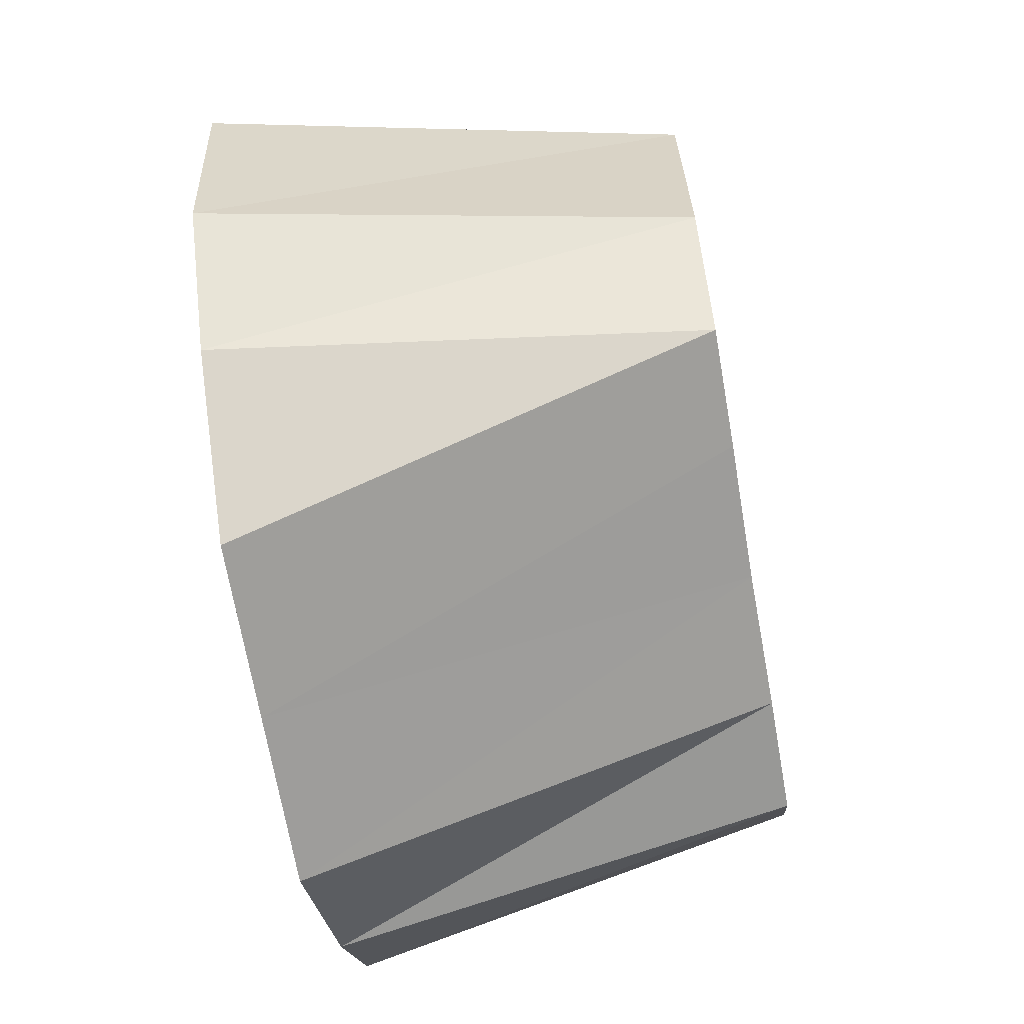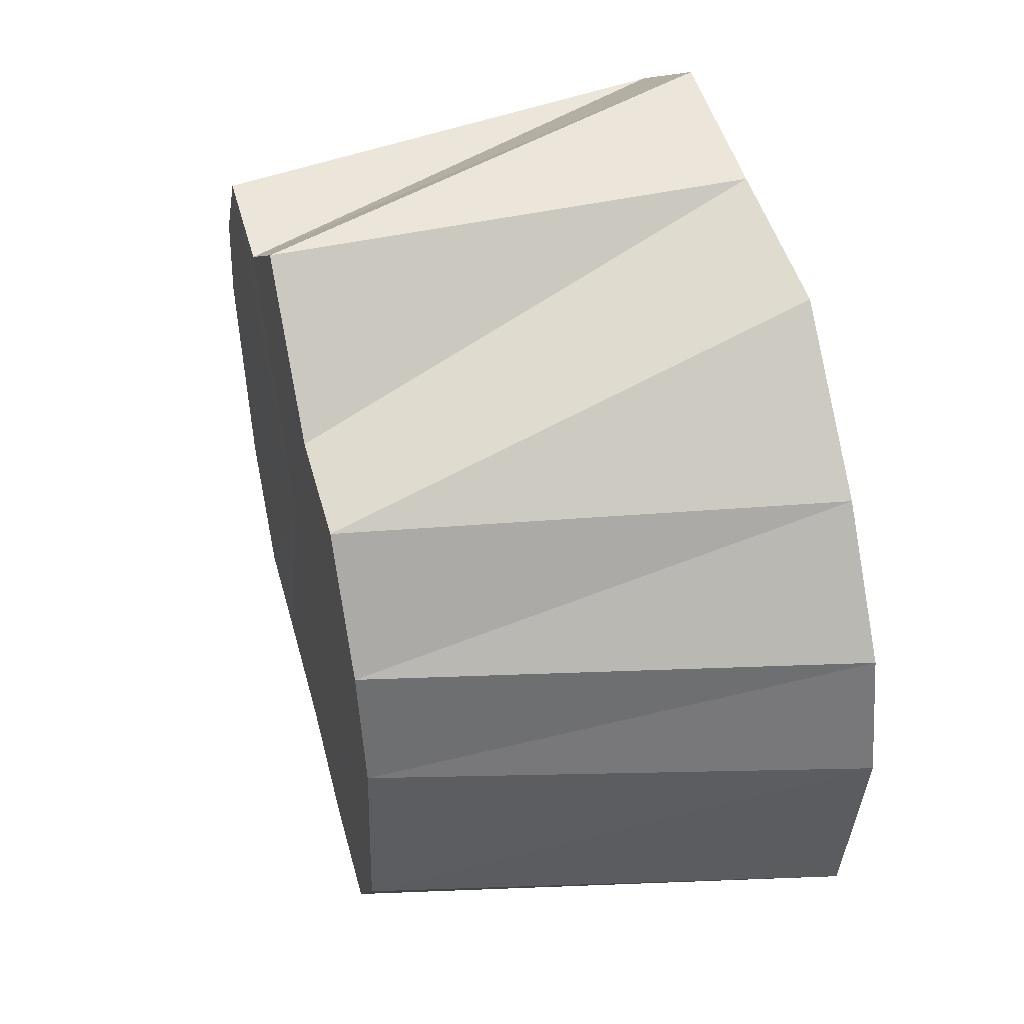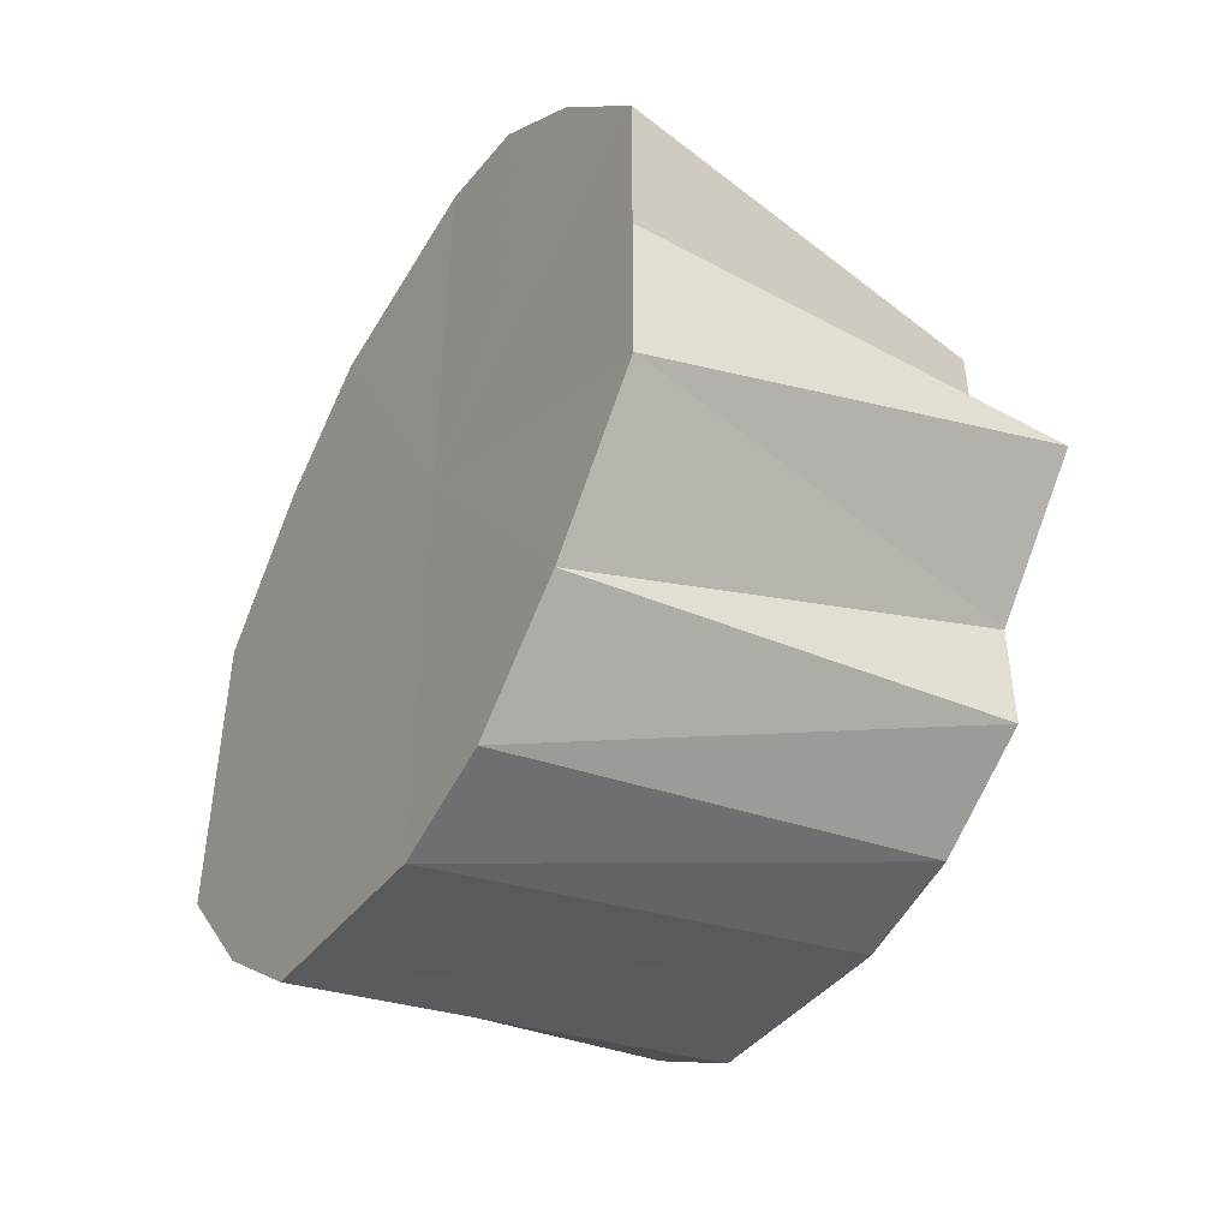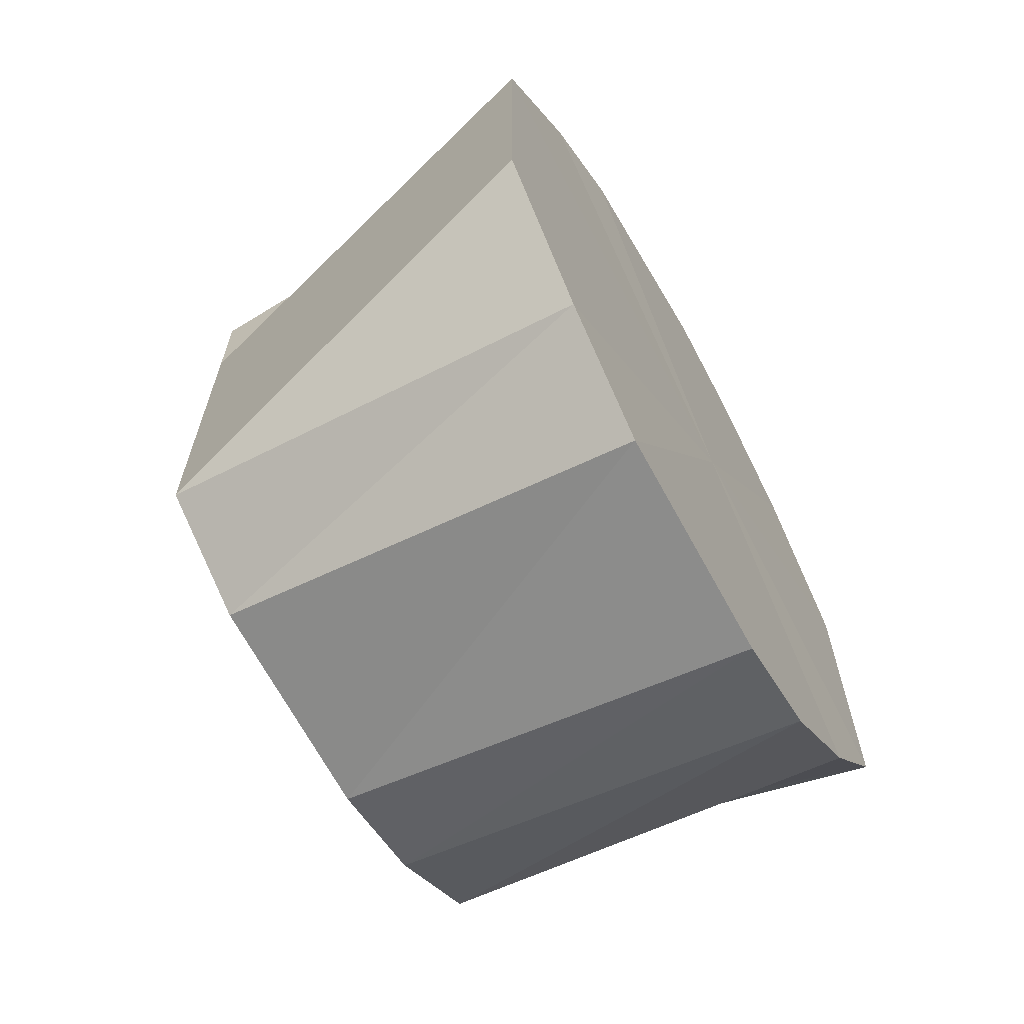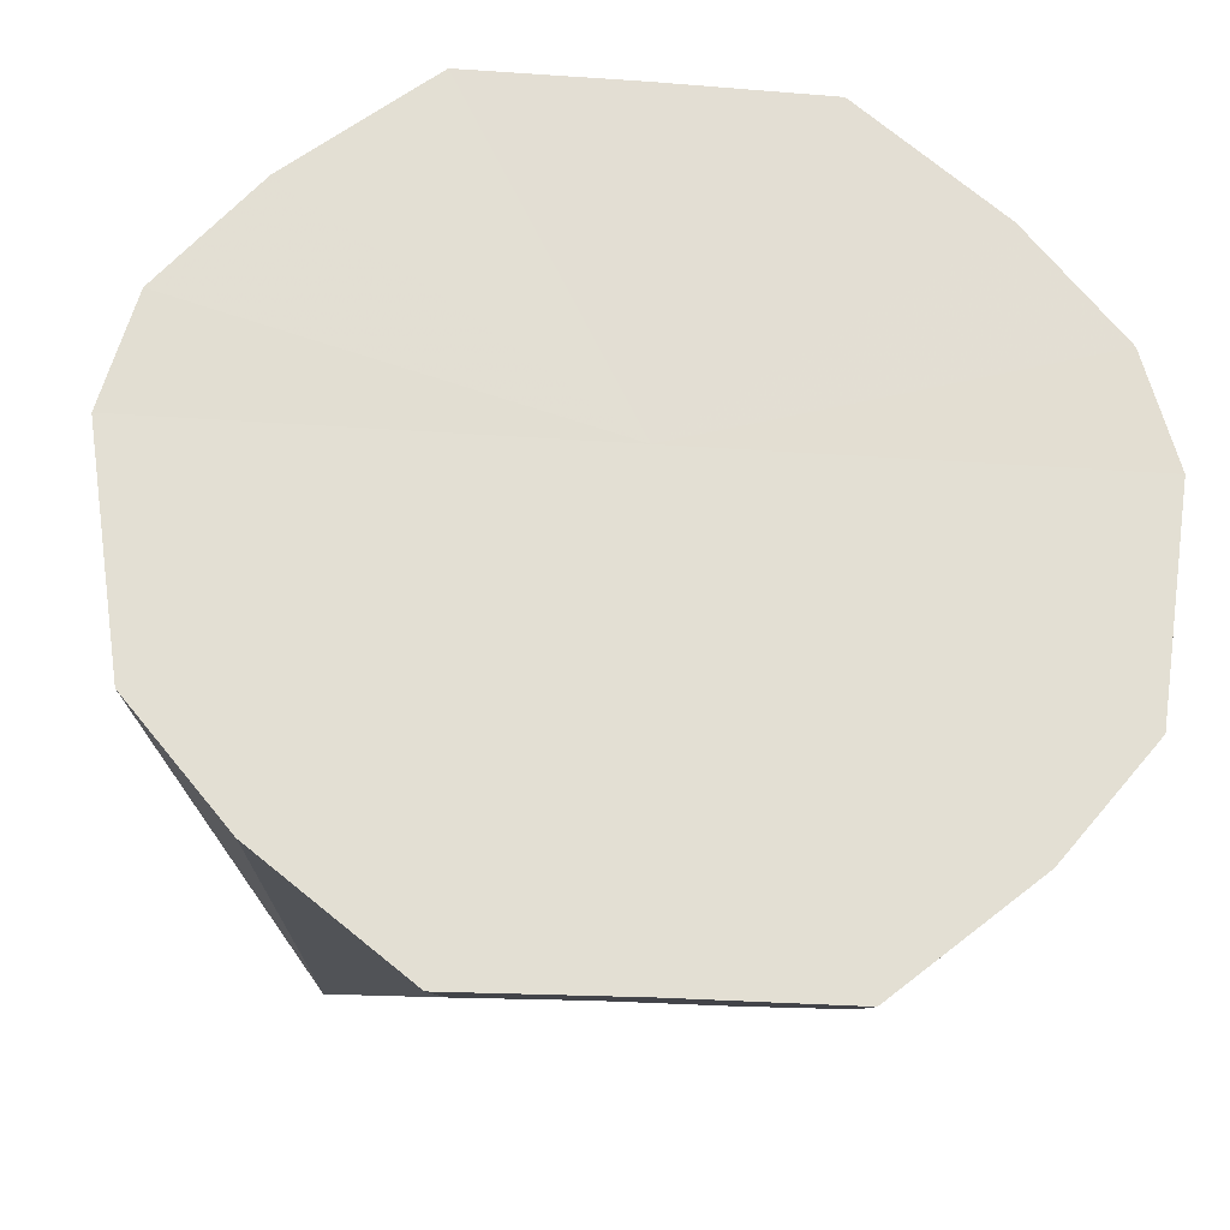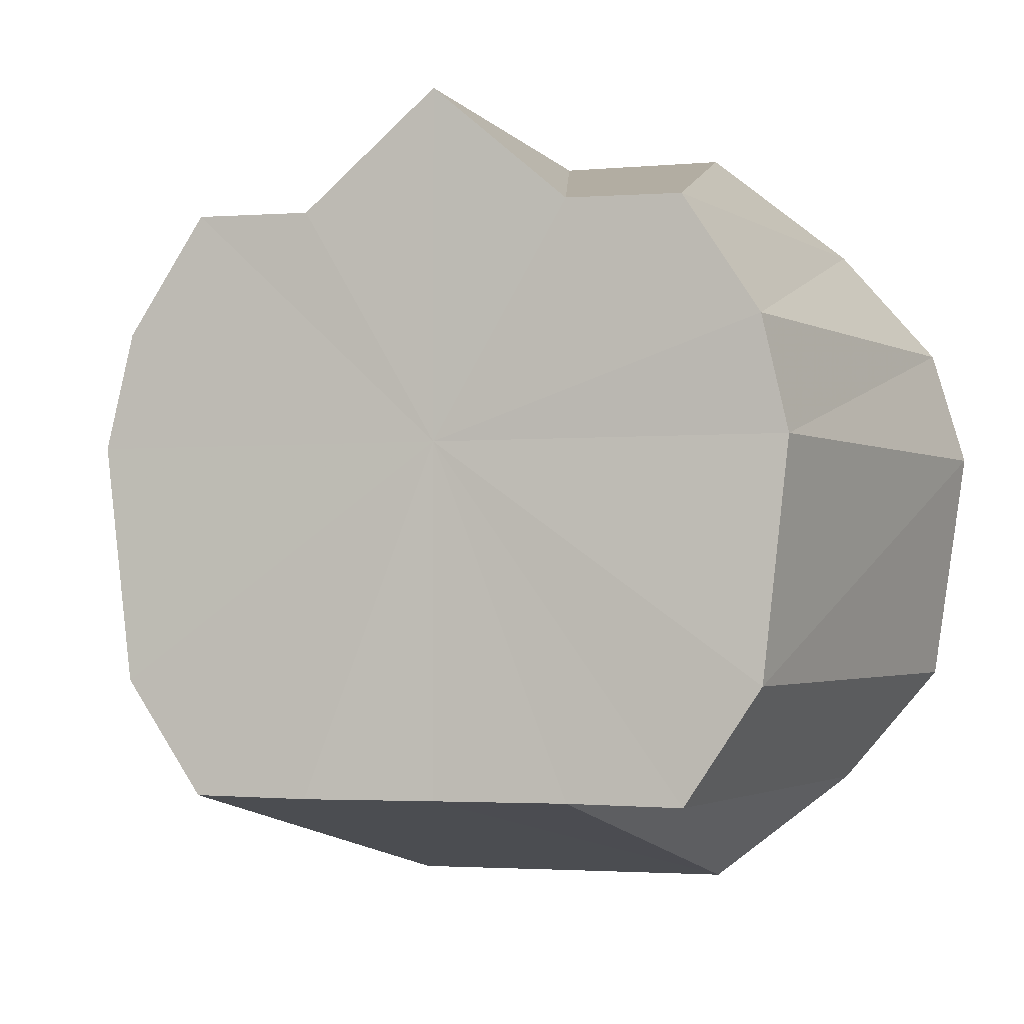
<metadata>
{"format":"obj","ext":"obj","renderer":"f3d","projection":"perspective","resolution":1024,"background":"white","views":[{"elev":-68.3,"azim":-170.0,"up":"+Y"},{"elev":47.8,"azim":-14.8,"up":"+Y"},{"elev":-45.4,"azim":148.5,"up":"+Z"},{"elev":-65.4,"azim":29.6,"up":"+Z"},{"elev":-22.1,"azim":82.7,"up":"+Y"},{"elev":-2.2,"azim":-73.1,"up":"+Y"}]}
</metadata>
<code>
o 23442
v 2227 1871 11.07
v 2227 1871 11.06
v 2227 1871 11.06
v 2227 1871 11.06
v 2227 1871 11.06
v 2227 1871 11.06
v 2227 1871 11.03
v 2227 1871 11.04
v 2227 1871 11.05
v 2227 1871 11.03
v 2227 1871 11.04
v 2227 1871 11.04
v 2227 1871 11.01
v 2227 1871 11.03
v 2227 1871 11
v 2227 1871 11.02
v 2227 1871 11.01
v 2227 1871 10.99
v 2227 1871 11.01
v 2227 1871 10.99
v 2227 1871 11
v 2227 1871 11.06
v 2227 1871 11.05
v 2227 1871 11.04
v 2227 1871 11.03
v 2227 1871 11.04
v 2227 1871 11.05
v 2227 1871 11
v 2227 1871 11.01
v 2227 1871 11.02
v 2227 1871 11.01
v 2227 1871 11
v 2227 1871 10.99
v 2227 1871 11
v 2227 1871 10.99
v 2227 1871 11
v 2227 1871 10.99
v 2227 1871 11
v 2227 1871 11.01
v 2227 1871 11.01
v 2227 1871 11.03
v 2227 1871 11.02
v 2227 1871 11.01
v 2227 1871 11.03
v 2227 1871 11.03
v 2227 1871 11.04
v 2227 1871 11.04
v 2227 1871 11.04
v 2227 1871 11.06
v 2227 1871 11.06
v 2227 1871 11.05
v 2227 1871 11.06
v 2227 1871 11.06
v 2227 1871 11.07
v 2227 1871 11.06
v 2227 1871 11.05
v 2227 1871 11.06
v 2227 1871 11.03
v 2227 1871 11.03
v 2227 1871 11.04
v 2227 1871 11
v 2227 1871 11.01
v 2227 1871 11.02
v 2227 1871 10.99
v 2227 1871 11
v 2227 1871 11
v 2227 1871 11.01
v 2227 1871 11
v 2227 1871 11.06
v 2227 1871 11.05
v 2227 1871 11.04
v 2227 1871 11.07
v 2227 1871 11.03
v 2227 1871 11.06
v 2227 1871 11.06
v 2227 1871 11.06
v 2227 1871 11.04
v 2227 1871 11.06
v 2227 1871 11.03
v 2227 1871 11.04
v 2227 1871 11.01
v 2227 1871 11.03
v 2227 1871 11
v 2227 1871 11.01
v 2227 1871 10.99
v 2227 1871 11
v 2227 1871 10.99
v 2227 1871 10.99
f 1 2 3
f 2 4 5
f 6 5 3
f 3 5 7
f 4 8 9
f 8 10 11
f 12 11 9
f 9 11 7
f 10 13 14
f 13 15 16
f 17 16 14
f 14 16 7
f 15 18 19
f 18 20 21
f 22 23 7
f 24 25 7
f 26 27 7
f 28 29 7
f 30 31 7
f 31 32 7
f 20 33 34
f 35 34 21
f 21 34 7
f 34 36 7
f 37 36 34
f 33 38 36
f 38 39 40
f 39 41 42
f 43 42 40
f 40 42 7
f 42 44 7
f 45 44 42
f 41 46 44
f 44 47 7
f 48 47 44
f 46 49 47
f 49 50 51
f 51 52 7
f 50 1 52
f 53 52 51
f 52 3 7
f 54 3 52
f 55 56 57
f 58 59 60
f 61 62 63
f 64 65 62
f 66 67 68
f 69 70 71
f 72 73 74
f 74 73 75
f 76 73 72
f 75 73 77
f 78 73 76
f 77 73 79
f 80 73 78
f 79 73 81
f 82 73 80
f 81 73 83
f 84 73 82
f 83 73 85
f 86 73 84
f 85 73 87
f 88 73 86
f 87 73 88

</code>
